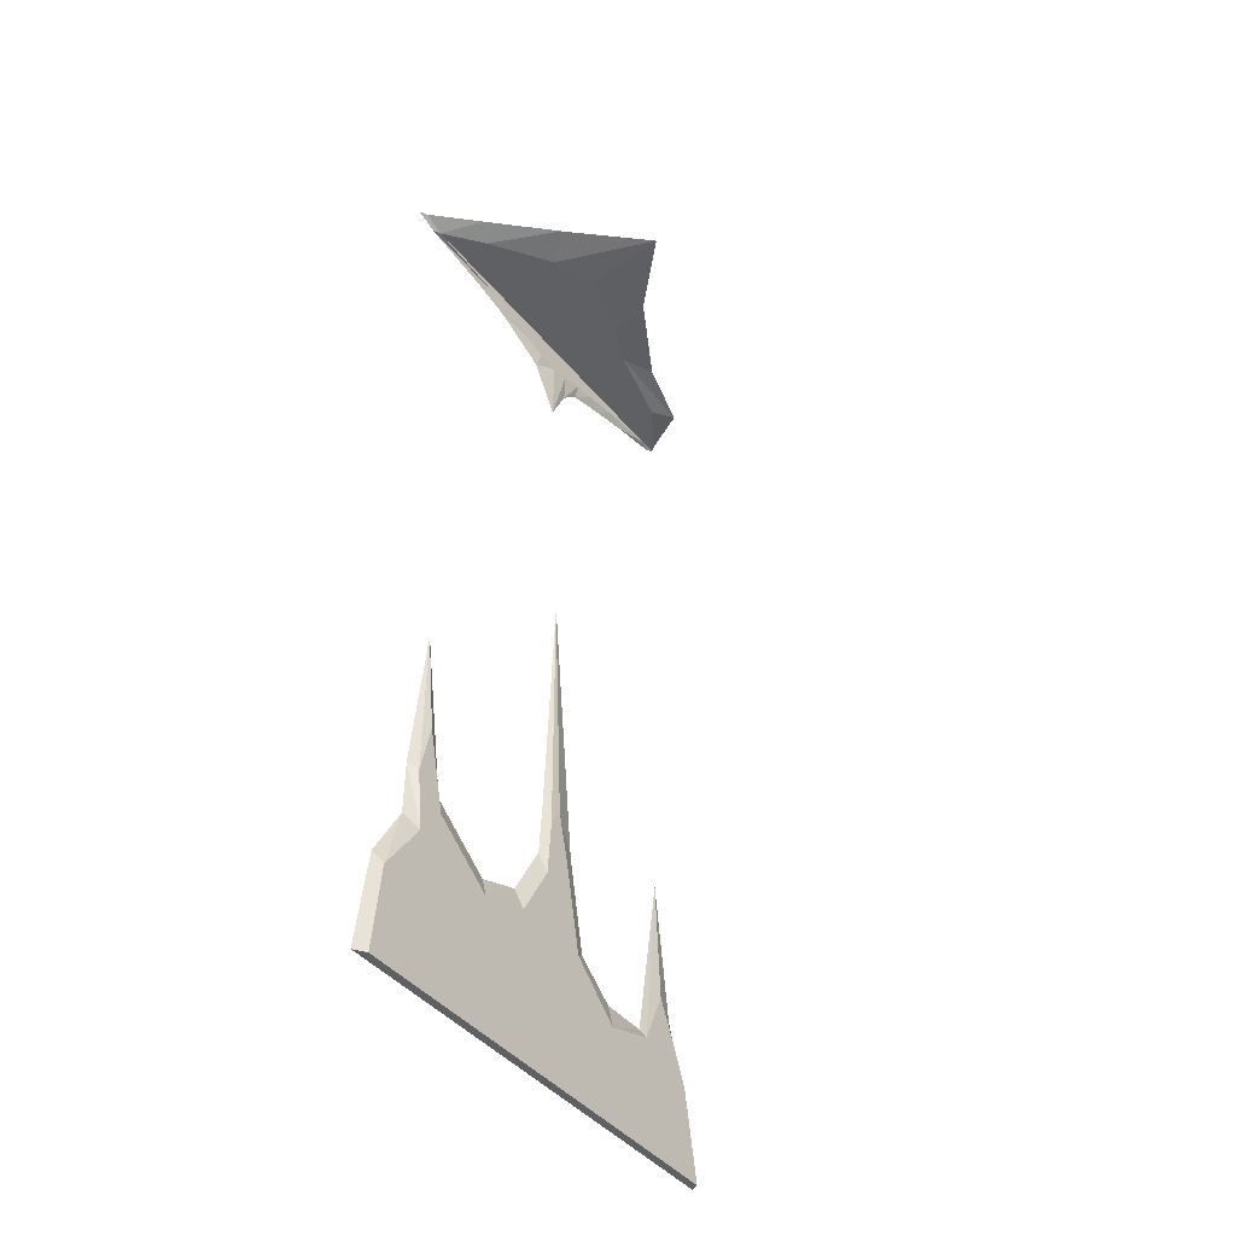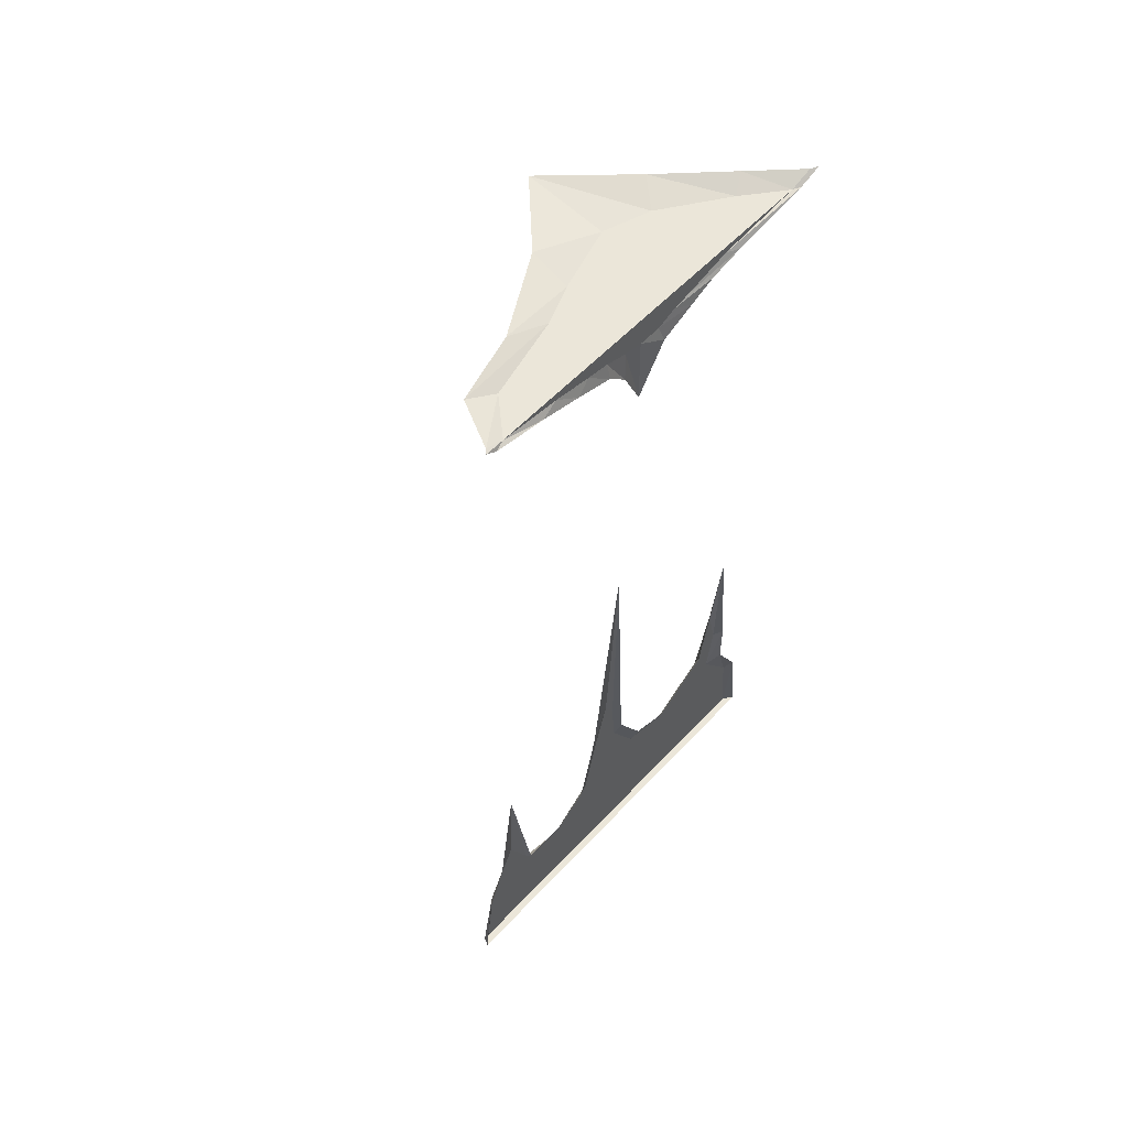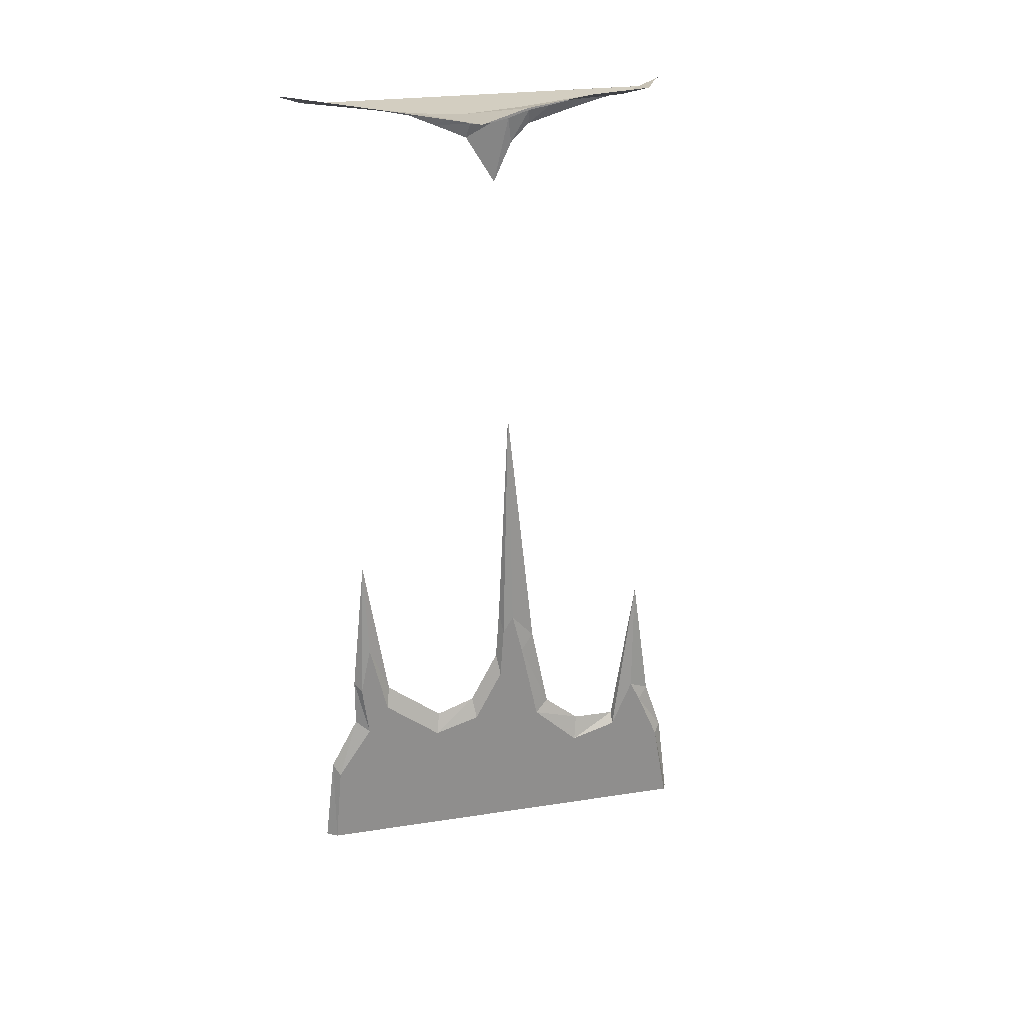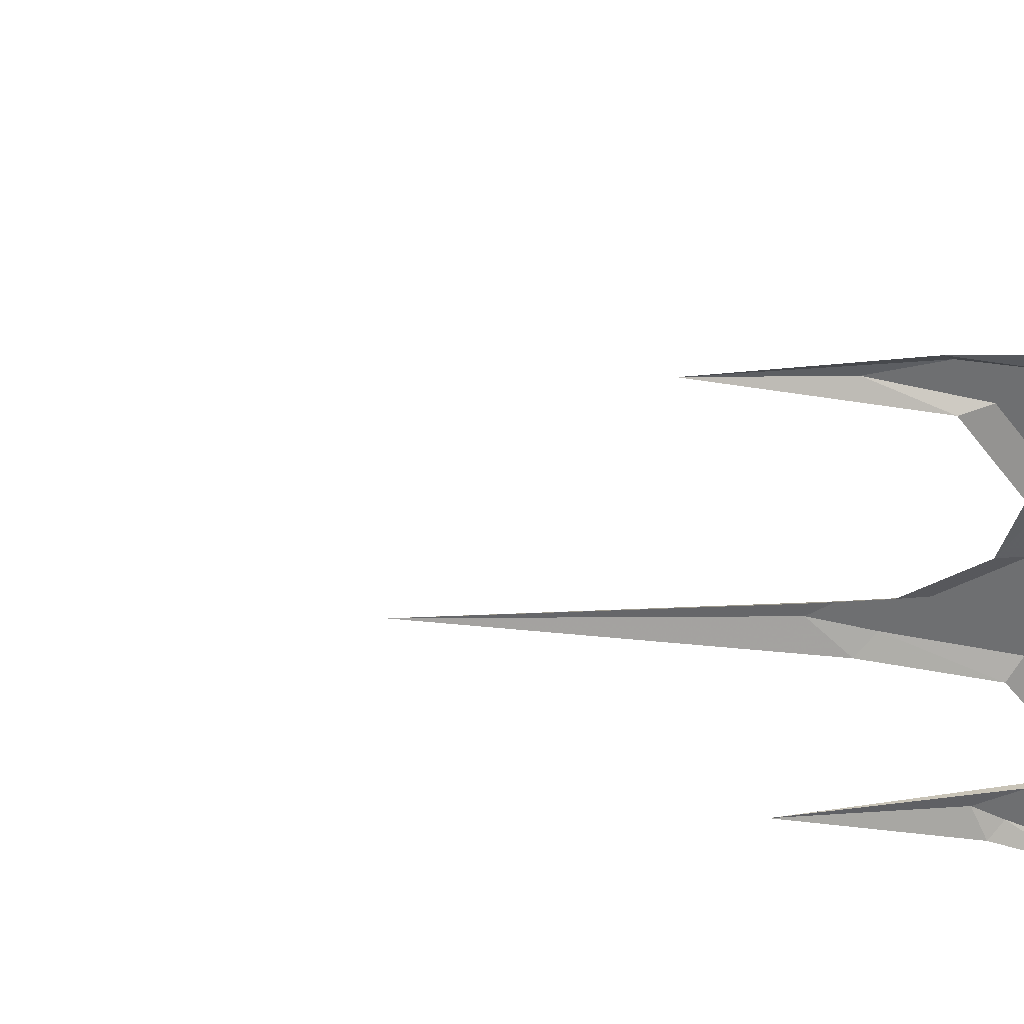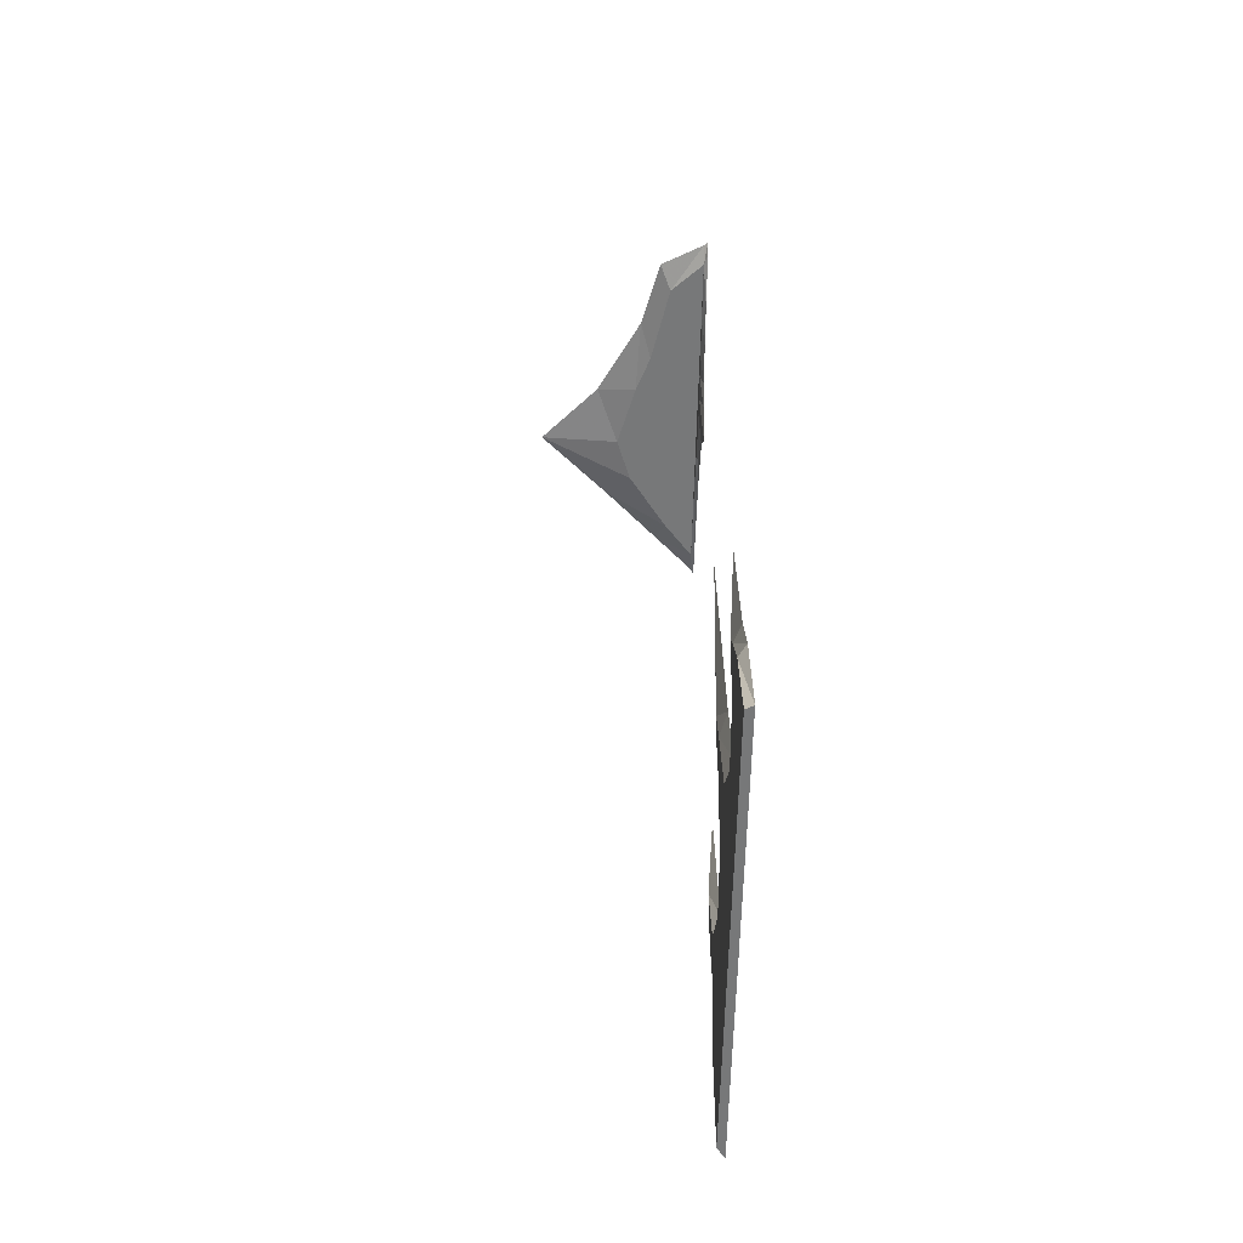
<metadata>
{"format":"obj","ext":"obj","renderer":"f3d","projection":"perspective","resolution":1024,"background":"white","views":[{"elev":-43.9,"azim":36.4,"up":"+Y"},{"elev":57.1,"azim":-137.6,"up":"+Y"},{"elev":25.0,"azim":75.9,"up":"+Y"},{"elev":35.5,"azim":-89.9,"up":"+Z"},{"elev":-57.3,"azim":178.8,"up":"+Y"}]}
</metadata>
<code>
o walldecor/5380/straight
v -62 -217 -53
v -62 -240 -57
v -64 -240 -58
v -64 -215 -55
v -62 -203 -47
v -62 -197 -44
v -62 -211 -38
v -62 -215 -25
v -62 -240 55
v -64 -240 58
v -64 -200 -50
v -64 -163 -45
v -64 -208 -38
v -64 -208 -26
v -62 -203 -12
v -62 -202 8
v -62 -206 21
v -62 -217 53
v -64 -214 55
v -64 -200 -16
v -62 -179 -7
v -62 -187 0
v -64 -181 1
v -64 -196 9
v -64 -200 20
v -62 -194 37
v -62 -202 43
v -64 -199 47
v -64 -175 -11
v -62 -167 -4
v -62 -172 -1
v -64 -166 0
v -64 -100 -3
v -64 -188 36
v -62 -173 42
v -62 -187 45
v -64 -185 47
v -64 -145 43
v -63 -2 7
v -57 -2 15
v -63 -2 53
v -63 -4 30
v -63 -7 18
v -63 -8 13
v -63 -10 8
v -63 -10 2
v -63 -9 -3
v -63 -7 -9
v -63 -6 -15
v -63 -4 -25
v -63 -2 -41
v -54 -2 -33
v -49 -2 -12
v -45 -2 -2
v -40 -2 15
v -44 -2 27
v -55 -2 43
v -52 0 48
v -63 0 59
v -64 0 61
v -64 -2 55
v -64 -5 34
v -64 -7 25
v -64 -10 18
v -64 -14 9
v -64 -27 1
v -64 -16 -4
v -64 -11 -9
v -64 -8 -19
v -64 -5 -30
v -64 -2 -44
v -64 0 -47
v -63 0 -46
v -51 0 -40
v -46 0 -22
v -34 0 -1
v -18 0 15
v -37 0 33
v -48 -240 64
v -48 -240 64
v -48 -240 64
v -48 -240 64
v -48 -240 64
v -48 -240 64
v -48 -240 64
v -48 -240 64
f 1 2 3
f 1 3 4
f 1 4 5
f 1 5 6
f 1 6 7
f 1 7 2
f 2 7 8
f 2 8 9
f 2 9 10
f 2 10 3
f 5 4 11
f 5 11 6
f 6 11 12
f 6 12 7
f 7 12 13
f 7 13 8
f 8 13 14
f 8 14 15
f 8 15 16
f 8 16 17
f 8 17 9
f 9 17 18
f 9 18 19
f 9 19 10
f 15 14 20
f 15 20 21
f 15 21 22
f 15 22 16
f 16 22 23
f 16 23 24
f 16 24 17
f 17 24 25
f 17 25 26
f 17 26 27
f 17 27 18
f 18 27 28
f 18 28 19
f 21 20 29
f 21 29 30
f 21 30 31
f 21 31 22
f 22 31 32
f 22 32 23
f 30 29 33
f 30 33 31
f 31 33 32
f 26 25 34
f 26 34 35
f 26 35 36
f 26 36 27
f 27 36 37
f 27 37 28
f 35 34 38
f 35 38 36
f 36 38 37
f 39 40 41
f 39 41 42
f 39 42 43
f 39 43 44
f 39 44 45
f 39 45 46
f 39 46 47
f 39 47 48
f 39 48 49
f 39 49 50
f 39 50 51
f 39 51 52
f 39 52 53
f 39 53 40
f 40 53 54
f 40 54 55
f 40 55 56
f 40 56 57
f 40 57 41
f 41 57 58
f 41 58 59
f 41 59 60
f 41 60 61
f 41 61 42
f 42 61 62
f 42 62 43
f 43 62 63
f 43 63 44
f 44 63 64
f 44 64 45
f 45 64 65
f 45 65 46
f 46 65 66
f 46 66 47
f 47 66 67
f 47 67 48
f 48 67 68
f 48 68 49
f 49 68 69
f 49 69 50
f 50 69 70
f 50 70 51
f 51 70 71
f 51 71 72
f 51 72 73
f 51 73 52
f 52 73 74
f 52 74 53
f 53 74 75
f 53 75 54
f 54 75 76
f 54 76 55
f 55 76 77
f 55 77 56
f 56 77 78
f 56 78 57
f 57 78 58

</code>
